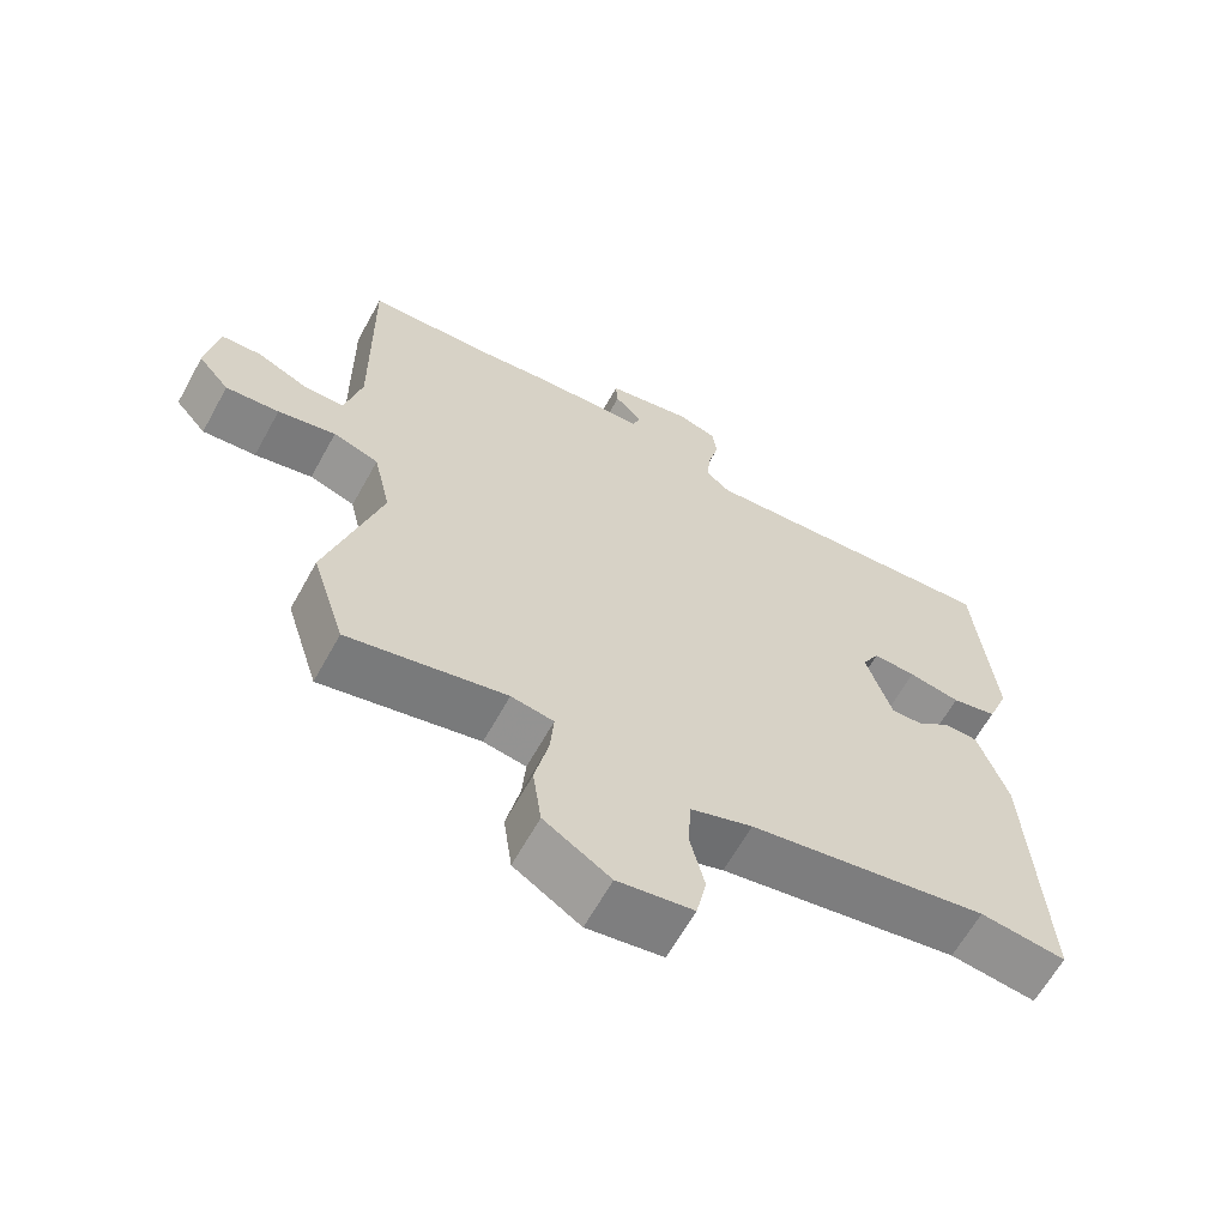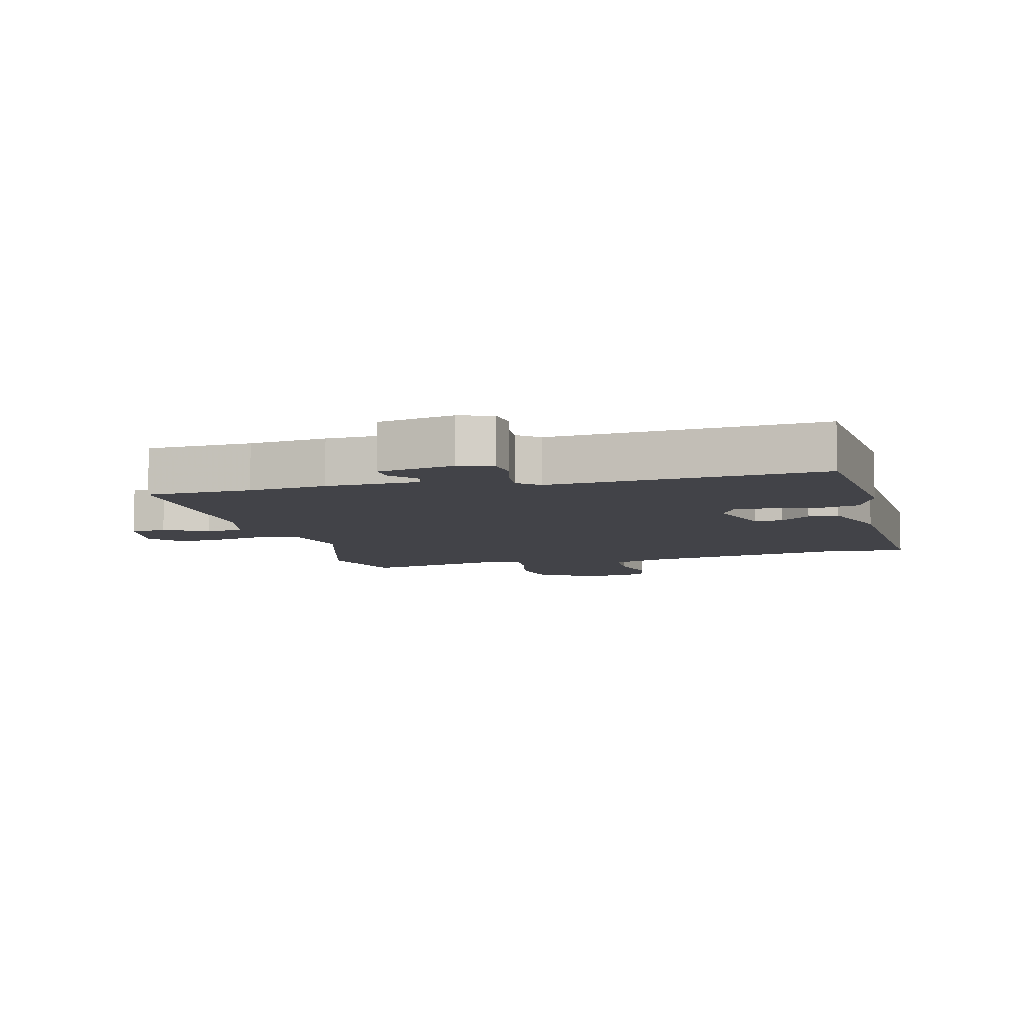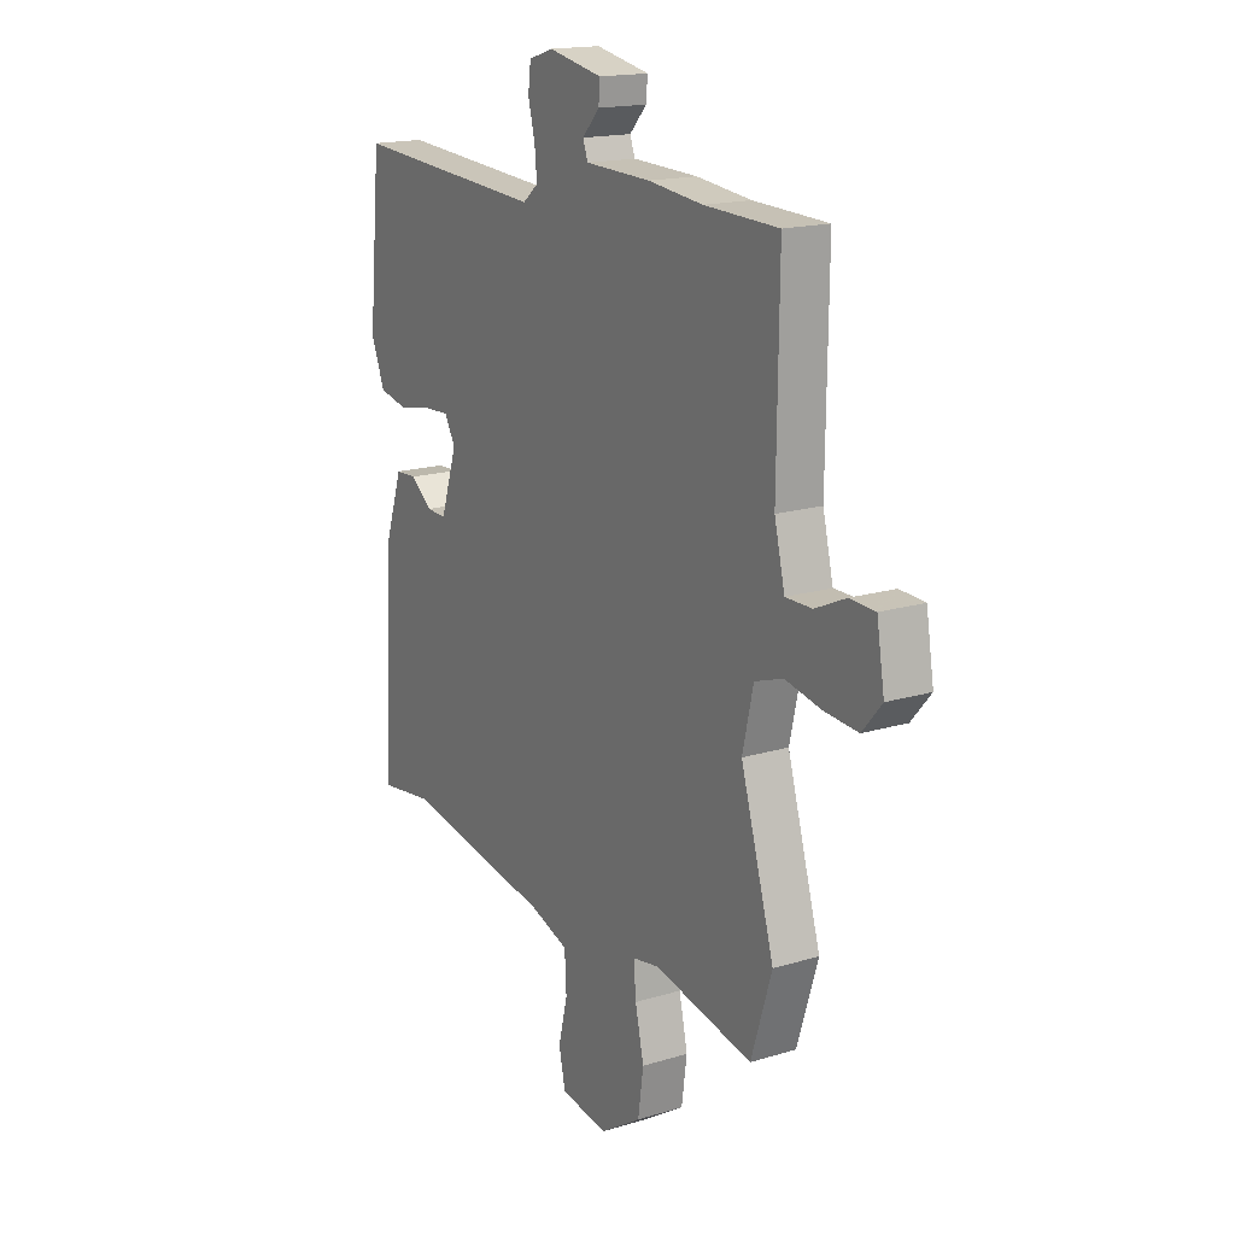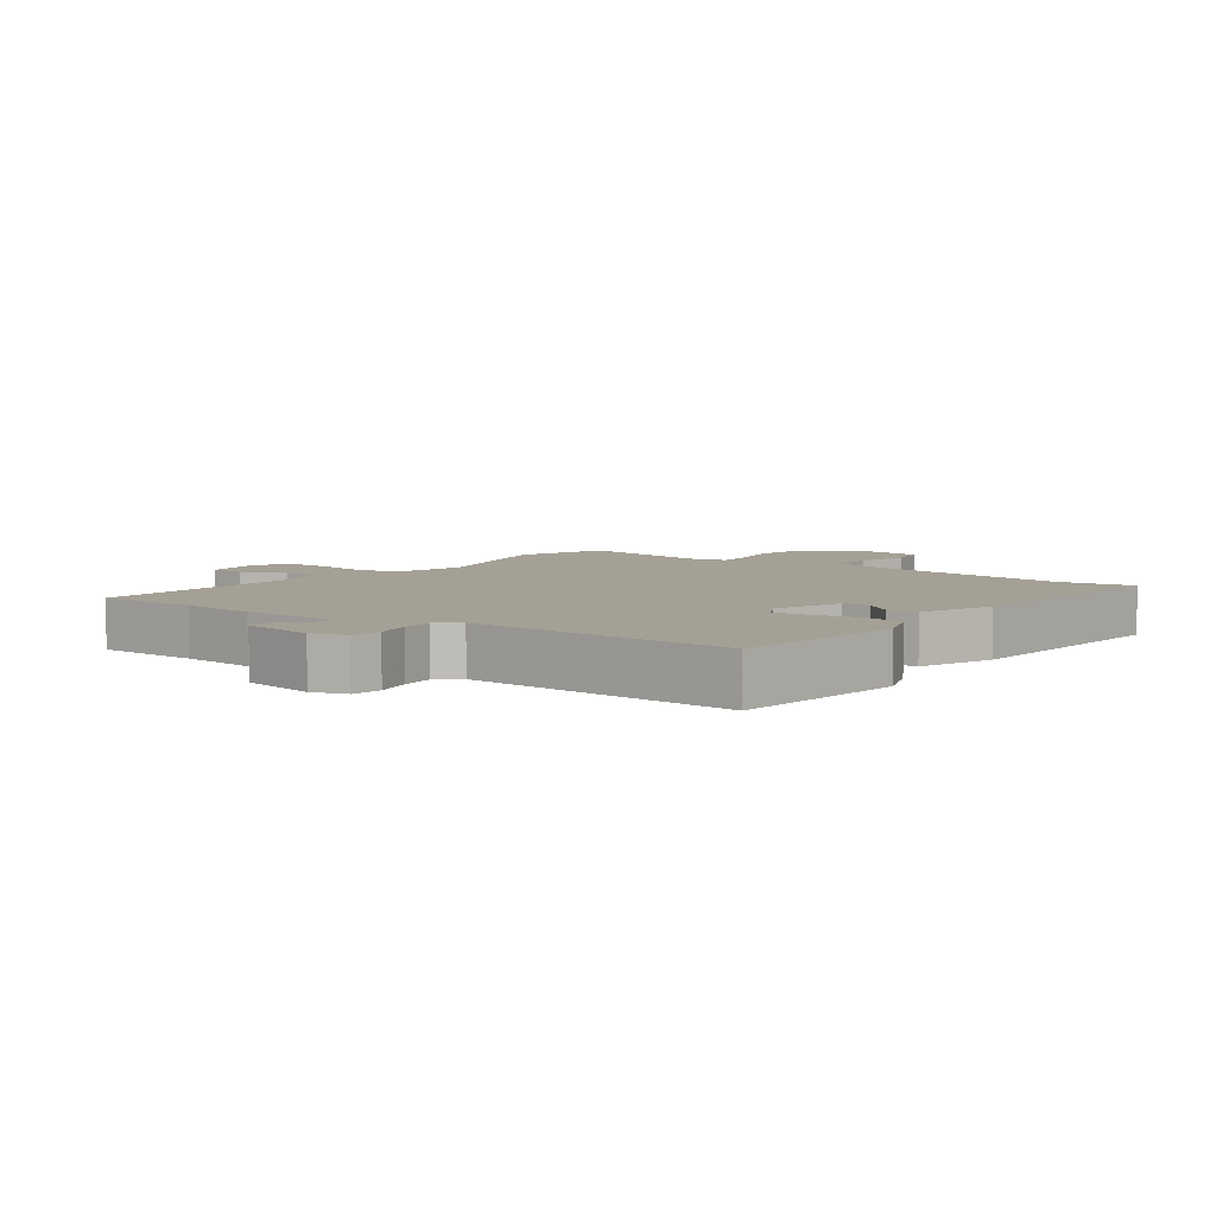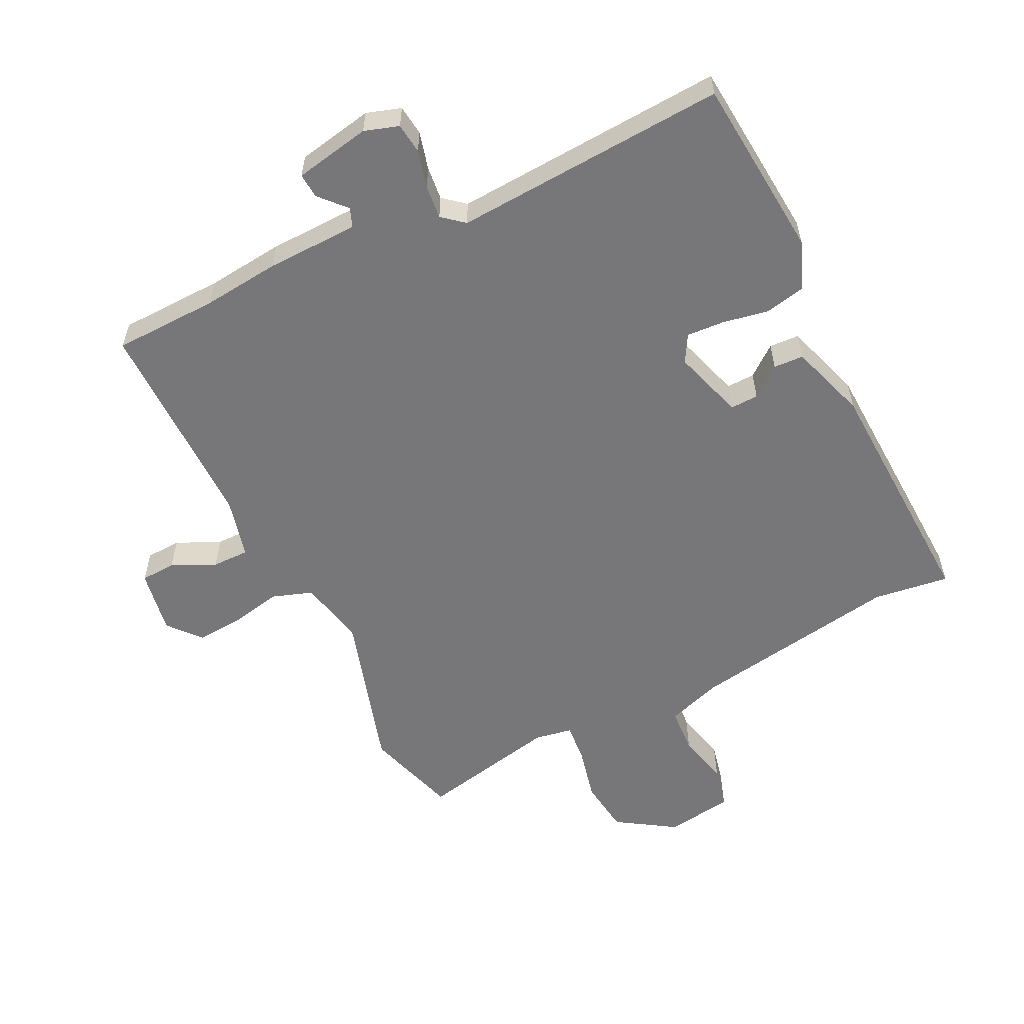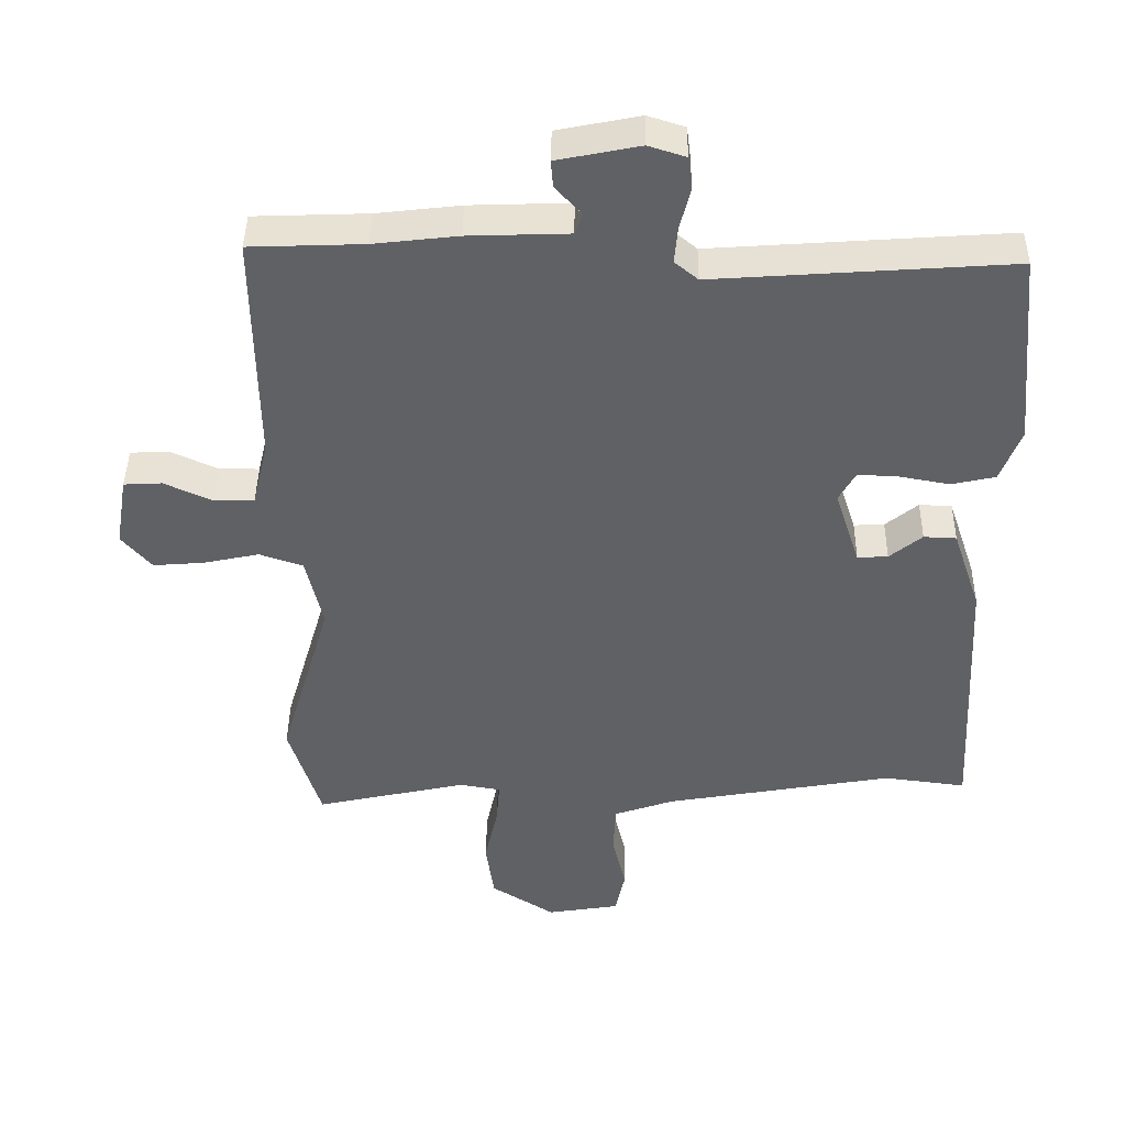
<metadata>
{"format":"obj","ext":"obj","renderer":"f3d","projection":"perspective","resolution":1024,"background":"white","views":[{"elev":-63.6,"azim":-28.9,"up":"+Z"},{"elev":-7.6,"azim":14.1,"up":"+Y"},{"elev":16.9,"azim":-121.5,"up":"+Z"},{"elev":5.7,"azim":36.7,"up":"+Y"},{"elev":-57.2,"azim":25.7,"up":"+Y"},{"elev":41.9,"azim":0.8,"up":"+Z"}]}
</metadata>
<code>
v -0.519 0.07 0.499
v -0.355 0.07 0.505
v -0.234 0.07 0.519
v -0.089 0.07 0.524
v -0.078 0.07 0.554
v -0.116 0.07 0.595
v -0.119 0.07 0.634
v 0 0.07 0.658
v 0.054 0.07 0.641
v 0.06 0.07 0.593
v 0.045 0.07 0.534
v 0.04 0.07 0.481
v 0.074 0.07 0.453
v 0.502 0.07 0.483
v 0.529 0.07 0.198
v 0.499 0.07 0.122
v 0.436 0.07 0.108
v 0.364 0.07 0.121
v 0.305 0.07 0.124
v 0.281 0.07 0.081
v 0.317 0.07 -0.03
v 0.361 0.07 -0.028
v 0.408 0.07 0.01
v 0.455 0.07 0.008
v 0.496 0.07 -0.113
v 0.516 0.07 -0.502
v 0.397 0.07 -0.487
v 0.066 0.07 -0.545
v -0.02 0.07 -0.575
v -0.024 0.07 -0.647
v -0.004 0.07 -0.73
v -0.018 0.07 -0.796
v -0.123 0.07 -0.813
v -0.215 0.07 -0.755
v -0.227 0.07 -0.67
v -0.208 0.07 -0.584
v -0.203 0.07 -0.522
v -0.262 0.07 -0.512
v -0.481 0.07 -0.56
v -0.527 0.07 -0.414
v -0.453 0.07 -0.161
v -0.477 0.07 -0.056
v -0.54 0.07 -0.035
v -0.62 0.07 -0.052
v -0.694 0.07 -0.058
v -0.737 0.07 -0.008
v -0.72 0.07 0.094
v -0.665 0.07 0.097
v -0.596 0.07 0.066
v -0.538 0.07 0.066
v -0.515 0.07 0.162
v -0.519 0 0.499
v -0.355 0 0.505
v -0.234 0 0.519
v -0.089 0 0.524
v -0.078 0 0.554
v -0.116 0 0.595
v -0.119 0 0.634
v 0 0 0.658
v 0.054 0 0.641
v 0.06 0 0.593
v 0.045 0 0.534
v 0.04 0 0.481
v 0.074 0 0.453
v 0.502 0 0.483
v 0.529 0 0.198
v 0.499 0 0.122
v 0.436 0 0.108
v 0.364 0 0.121
v 0.305 0 0.124
v 0.281 0 0.081
v 0.317 0 -0.03
v 0.361 0 -0.028
v 0.408 0 0.01
v 0.455 0 0.008
v 0.496 0 -0.113
v 0.516 0 -0.502
v 0.397 0 -0.487
v 0.066 0 -0.545
v -0.02 0 -0.575
v -0.024 0 -0.647
v -0.004 0 -0.73
v -0.018 0 -0.796
v -0.123 0 -0.813
v -0.215 0 -0.755
v -0.227 0 -0.67
v -0.208 0 -0.584
v -0.203 0 -0.522
v -0.262 0 -0.512
v -0.481 0 -0.56
v -0.527 0 -0.414
v -0.453 0 -0.161
v -0.477 0 -0.056
v -0.54 0 -0.035
v -0.62 0 -0.052
v -0.694 0 -0.058
v -0.737 0 -0.008
v -0.72 0 0.094
v -0.665 0 0.097
v -0.596 0 0.066
v -0.538 0 0.066
v -0.515 0 0.162
f 47 48 49
f 46 47 49
f 45 46 49
f 44 45 49
f 43 44 49
f 42 43 49 50
f 38 39 40 41
f 37 38 41 42
f 34 35 36
f 33 34 36
f 32 33 36
f 31 32 36
f 30 31 36
f 29 30 36 37
f 42 50 51
f 37 42 51
f 29 37 51
f 28 29 51
f 25 26 27
f 24 25 27
f 23 24 27
f 22 23 27
f 16 17 18
f 15 16 18
f 14 15 18
f 13 14 18
f 12 13 18 19
f 9 10 11
f 8 9 11
f 7 8 11
f 6 7 11
f 5 6 11
f 4 5 11 12
f 12 19 20
f 4 12 20
f 3 4 20
f 2 3 20
f 2 20 21
f 1 2 21
f 51 1 21
f 28 51 21
f 21 22 27 28
f 100 99 98
f 100 98 97
f 100 97 96
f 100 96 95
f 100 95 94
f 101 100 94 93
f 92 91 90 89
f 93 92 89 88
f 87 86 85
f 87 85 84
f 87 84 83
f 87 83 82
f 87 82 81
f 88 87 81 80
f 102 101 93
f 102 93 88
f 102 88 80
f 102 80 79
f 78 77 76
f 78 76 75
f 78 75 74
f 78 74 73
f 69 68 67
f 69 67 66
f 69 66 65
f 69 65 64
f 70 69 64 63
f 62 61 60
f 62 60 59
f 62 59 58
f 62 58 57
f 62 57 56
f 63 62 56 55
f 71 70 63
f 71 63 55
f 71 55 54
f 71 54 53
f 72 71 53
f 72 53 52
f 72 52 102
f 72 102 79
f 79 78 73 72
f 1 52 53 2
f 2 53 54 3
f 3 54 55 4
f 4 55 56 5
f 5 56 57 6
f 6 57 58 7
f 7 58 59 8
f 8 59 60 9
f 9 60 61 10
f 10 61 62 11
f 11 62 63 12
f 12 63 64 13
f 13 64 65 14
f 14 65 66 15
f 15 66 67 16
f 16 67 68 17
f 17 68 69 18
f 18 69 70 19
f 19 70 71 20
f 20 71 72 21
f 21 72 73 22
f 22 73 74 23
f 23 74 75 24
f 24 75 76 25
f 25 76 77 26
f 26 77 78 27
f 27 78 79 28
f 28 79 80 29
f 29 80 81 30
f 30 81 82 31
f 31 82 83 32
f 32 83 84 33
f 33 84 85 34
f 34 85 86 35
f 35 86 87 36
f 36 87 88 37
f 37 88 89 38
f 38 89 90 39
f 39 90 91 40
f 40 91 92 41
f 41 92 93 42
f 42 93 94 43
f 43 94 95 44
f 44 95 96 45
f 45 96 97 46
f 46 97 98 47
f 47 98 99 48
f 48 99 100 49
f 49 100 101 50
f 50 101 102 51
f 51 102 52 1

</code>
